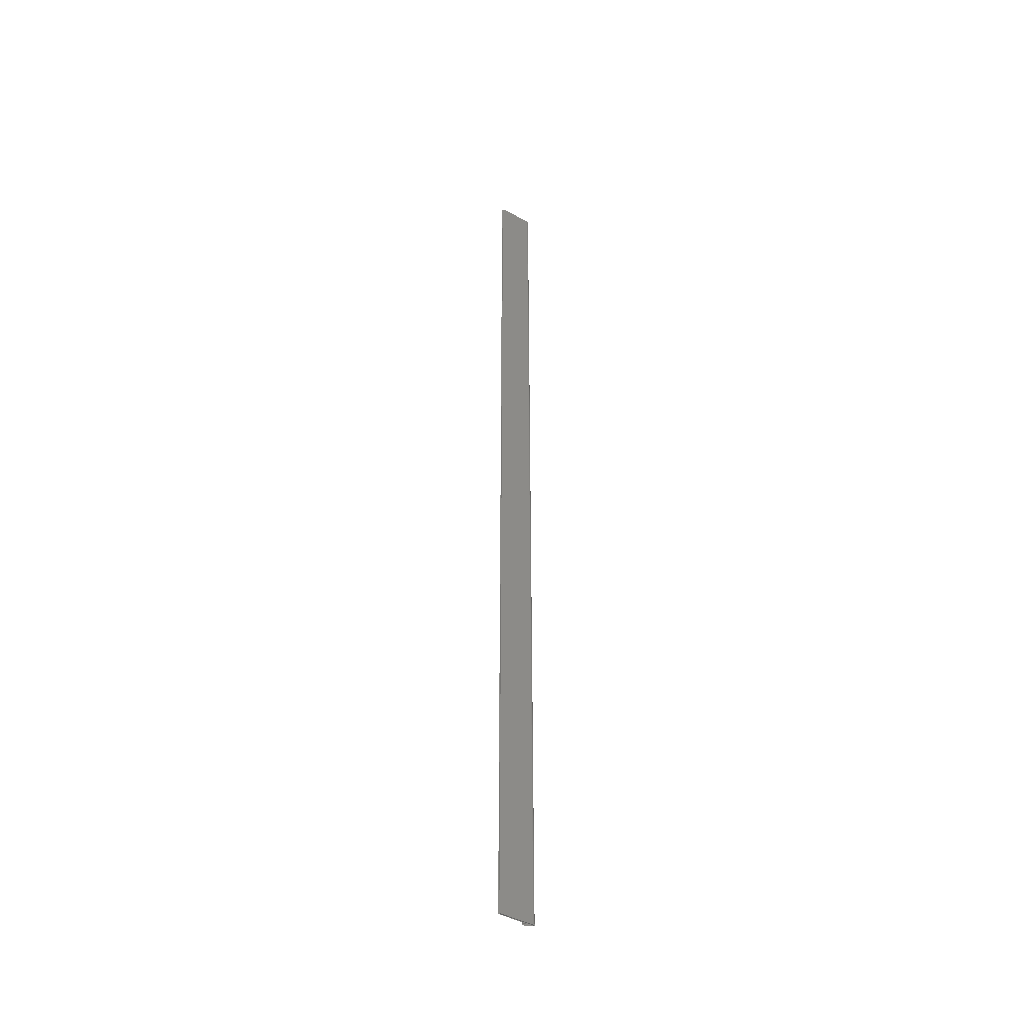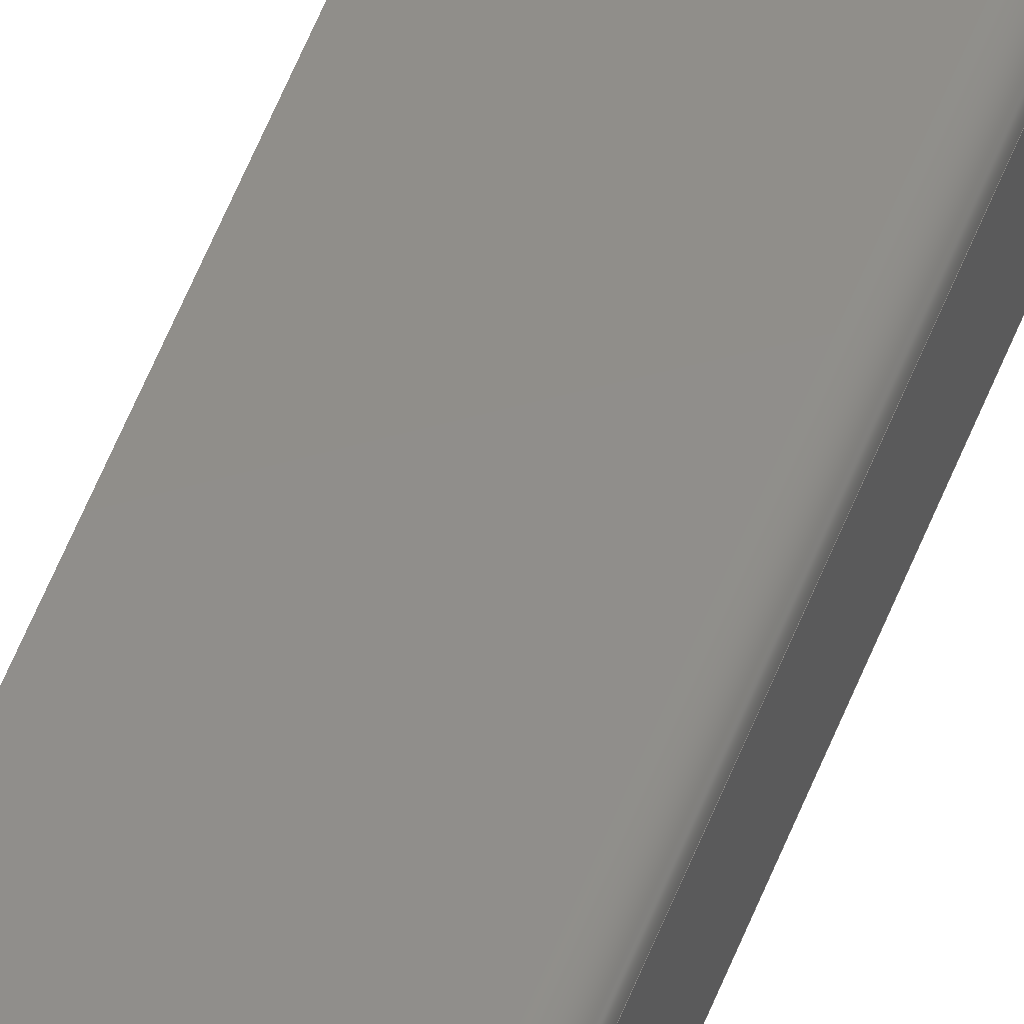
<metadata>
{"format":"step","ext":"step","renderer":"f3d","projection":"perspective","resolution":1024,"background":"white","views":[{"elev":-41.8,"azim":-34.2,"up":"+Y"},{"elev":46.2,"azim":18.5,"up":"+Z"}]}
</metadata>
<code>
ISO-10303-21;
DATA;
#1=MECHANICAL_DESIGN_GEOMETRIC_PRESENTATION_REPRESENTATION(' ',(#7,#8,#9,#10,#11,#12,#13,#14,#15,#16,#17,#18,#19),#6);
#2=PRODUCT_DEFINITION_CONTEXT('',#20,'design');
#3=APPLICATION_PROTOCOL_DEFINITION('INTERNATIONAL STANDARD','automotive_design',1994,#20);
#4=PRODUCT_CATEGORY_RELATIONSHIP('NONE','NONE',#21,#22);
#5=SHAPE_DEFINITION_REPRESENTATION(#23,#24);
#6= (GEOMETRIC_REPRESENTATION_CONTEXT(3)GLOBAL_UNCERTAINTY_ASSIGNED_CONTEXT((#25))GLOBAL_UNIT_ASSIGNED_CONTEXT((#26,#27,#28))REPRESENTATION_CONTEXT('NONE','WORKSPACE'));
#7=STYLED_ITEM('',(#29),#30);
#8=STYLED_ITEM('',(#31),#32);
#9=STYLED_ITEM('',(#33),#34);
#10=STYLED_ITEM('',(#35),#36);
#11=STYLED_ITEM('',(#37),#38);
#12=STYLED_ITEM('',(#39),#40);
#13=STYLED_ITEM('',(#41),#42);
#14=STYLED_ITEM('',(#43),#44);
#15=STYLED_ITEM('',(#45),#46);
#16=STYLED_ITEM('',(#47),#48);
#17=STYLED_ITEM('',(#49),#50);
#18=STYLED_ITEM('',(#51),#52);
#19=STYLED_ITEM('',(#53),#54);
#20=APPLICATION_CONTEXT(' ');
#21=PRODUCT_CATEGORY('part','NONE');
#22=PRODUCT_RELATED_PRODUCT_CATEGORY('detail',' ',(#55));
#23=PRODUCT_DEFINITION_SHAPE('NONE','NONE',#56);
#24=ADVANCED_BREP_SHAPE_REPRESENTATION('1',(#54,#57),#6);
#25=UNCERTAINTY_MEASURE_WITH_UNIT(LENGTH_MEASURE(1e-06),#26,'','');
#26= (CONVERSION_BASED_UNIT('MILLIMETRE',#58)LENGTH_UNIT()NAMED_UNIT(#59));
#27= (NAMED_UNIT(#60)PLANE_ANGLE_UNIT()SI_UNIT($,.RADIAN.));
#28= (NAMED_UNIT(#60)SOLID_ANGLE_UNIT()SI_UNIT($,.STERADIAN.));
#29=PRESENTATION_STYLE_ASSIGNMENT((#61));
#30=ADVANCED_FACE('',(#62),#63,.F.);
#31=PRESENTATION_STYLE_ASSIGNMENT((#64));
#32=ADVANCED_FACE('',(#65),#66,.F.);
#33=PRESENTATION_STYLE_ASSIGNMENT((#67));
#34=ADVANCED_FACE('',(#68),#69,.T.);
#35=PRESENTATION_STYLE_ASSIGNMENT((#70));
#36=ADVANCED_FACE('',(#71),#72,.T.);
#37=PRESENTATION_STYLE_ASSIGNMENT((#73));
#38=ADVANCED_FACE('',(#74),#75,.T.);
#39=PRESENTATION_STYLE_ASSIGNMENT((#76));
#40=ADVANCED_FACE('',(#77),#78,.F.);
#41=PRESENTATION_STYLE_ASSIGNMENT((#79));
#42=ADVANCED_FACE('',(#80),#81,.T.);
#43=PRESENTATION_STYLE_ASSIGNMENT((#82));
#44=ADVANCED_FACE('',(#83),#84,.F.);
#45=PRESENTATION_STYLE_ASSIGNMENT((#85));
#46=ADVANCED_FACE('',(#86),#87,.F.);
#47=PRESENTATION_STYLE_ASSIGNMENT((#88));
#48=ADVANCED_FACE('',(#89),#90,.T.);
#49=PRESENTATION_STYLE_ASSIGNMENT((#91));
#50=ADVANCED_FACE('',(#92),#93,.T.);
#51=PRESENTATION_STYLE_ASSIGNMENT((#94));
#52=ADVANCED_FACE('',(#95),#96,.F.);
#53=PRESENTATION_STYLE_ASSIGNMENT((#97));
#54=MANIFOLD_SOLID_BREP('1',#98);
#55=PRODUCT('1','','PART--DESC',(#99));
#56=PRODUCT_DEFINITION('','NONE',#100,#2);
#57=AXIS2_PLACEMENT_3D('',#101,#102,#103);
#58=LENGTH_MEASURE_WITH_UNIT(LENGTH_MEASURE(1),#104);
#59=DIMENSIONAL_EXPONENTS(1,0,0,0,0,0,0);
#60=DIMENSIONAL_EXPONENTS(0,0,0,0,0,0,0);
#61=SURFACE_STYLE_USAGE(.BOTH.,#105);
#62=FACE_OUTER_BOUND('',#106,.T.);
#63=PLANE('',#107);
#64=SURFACE_STYLE_USAGE(.BOTH.,#108);
#65=FACE_OUTER_BOUND('',#109,.T.);
#66=PLANE('',#110);
#67=SURFACE_STYLE_USAGE(.BOTH.,#111);
#68=FACE_OUTER_BOUND('',#112,.T.);
#69=PLANE('',#113);
#70=SURFACE_STYLE_USAGE(.BOTH.,#114);
#71=FACE_OUTER_BOUND('',#115,.T.);
#72=PLANE('',#116);
#73=SURFACE_STYLE_USAGE(.BOTH.,#117);
#74=FACE_OUTER_BOUND('',#118,.T.);
#75=CYLINDRICAL_SURFACE('',#119,8);
#76=SURFACE_STYLE_USAGE(.BOTH.,#120);
#77=FACE_OUTER_BOUND('',#121,.T.);
#78=CYLINDRICAL_SURFACE('',#122,4);
#79=SURFACE_STYLE_USAGE(.BOTH.,#123);
#80=FACE_OUTER_BOUND('',#124,.T.);
#81=PLANE('',#125);
#82=SURFACE_STYLE_USAGE(.BOTH.,#126);
#83=FACE_OUTER_BOUND('',#127,.T.);
#84=PLANE('',#128);
#85=SURFACE_STYLE_USAGE(.BOTH.,#129);
#86=FACE_OUTER_BOUND('',#130,.T.);
#87=PLANE('',#131);
#88=SURFACE_STYLE_USAGE(.BOTH.,#132);
#89=FACE_OUTER_BOUND('',#133,.T.);
#90=PLANE('',#134);
#91=SURFACE_STYLE_USAGE(.BOTH.,#135);
#92=FACE_OUTER_BOUND('',#136,.T.);
#93=PLANE('',#137);
#94=SURFACE_STYLE_USAGE(.BOTH.,#138);
#95=FACE_OUTER_BOUND('',#139,.T.);
#96=(B_SPLINE_SURFACE(3,3,((#140,#141,#142,#143),(#144,#145,#146,#147),(#148,#149,#150,#151),(#152,#153,#154,#155)),.UNSPECIFIED.,.F.,.F.,.F.)B_SPLINE_SURFACE_WITH_KNOTS((4,4),(4,4),(0.25,0.5),(0,1),.UNSPECIFIED.)RATIONAL_B_SPLINE_SURFACE(((0.5,0.5,0.5,0.5),(0.5,0.5,0.5,0.5),(0.6667,0.6667,0.6667,0.6667),(1,1,1,1)))BOUNDED_SURFACE()REPRESENTATION_ITEM('')GEOMETRIC_REPRESENTATION_ITEM()SURFACE());
#97=SURFACE_STYLE_USAGE(.BOTH.,#156);
#98=CLOSED_SHELL('',(#30,#32,#34,#36,#38,#40,#42,#44,#46,#48,#50,#52));
#99=PRODUCT_CONTEXT('',#20,'mechanical');
#100=PRODUCT_DEFINITION_FORMATION_WITH_SPECIFIED_SOURCE(' ','NONE',#55,.NOT_KNOWN.);
#101=CARTESIAN_POINT('',(0,0,0));
#102=DIRECTION('',(0,0,1));
#103=DIRECTION('',(1,0,0));
#104= (NAMED_UNIT(#59)LENGTH_UNIT()SI_UNIT(.MILLI.,.METRE.));
#105=SURFACE_SIDE_STYLE('',(#157));
#106=EDGE_LOOP('',(#158,#159,#160,#161));
#107=AXIS2_PLACEMENT_3D('',#162,#163,#164);
#108=SURFACE_SIDE_STYLE('',(#165));
#109=EDGE_LOOP('',(#166,#167,#168,#169));
#110=AXIS2_PLACEMENT_3D('',#170,#171,#172);
#111=SURFACE_SIDE_STYLE('',(#173));
#112=EDGE_LOOP('',(#174,#175,#176,#177));
#113=AXIS2_PLACEMENT_3D('',#178,#179,#180);
#114=SURFACE_SIDE_STYLE('',(#181));
#115=EDGE_LOOP('',(#182,#183,#184,#185));
#116=AXIS2_PLACEMENT_3D('',#186,#187,#188);
#117=SURFACE_SIDE_STYLE('',(#189));
#118=EDGE_LOOP('',(#190,#191,#192,#193));
#119=AXIS2_PLACEMENT_3D('',#194,#195,#196);
#120=SURFACE_SIDE_STYLE('',(#197));
#121=EDGE_LOOP('',(#198,#199,#200,#201));
#122=AXIS2_PLACEMENT_3D('',#202,#203,#204);
#123=SURFACE_SIDE_STYLE('',(#205));
#124=EDGE_LOOP('',(#206,#207,#208,#209));
#125=AXIS2_PLACEMENT_3D('',#210,#211,#212);
#126=SURFACE_SIDE_STYLE('',(#213));
#127=EDGE_LOOP('',(#214,#215,#216,#217));
#128=AXIS2_PLACEMENT_3D('',#218,#219,#220);
#129=SURFACE_SIDE_STYLE('',(#221));
#130=EDGE_LOOP('',(#222,#223,#224,#225,#226,#227,#228,#229));
#131=AXIS2_PLACEMENT_3D('',#230,#231,#232);
#132=SURFACE_SIDE_STYLE('',(#233));
#133=EDGE_LOOP('',(#234,#235,#236,#237));
#134=AXIS2_PLACEMENT_3D('',#238,#239,#240);
#135=SURFACE_SIDE_STYLE('',(#241));
#136=EDGE_LOOP('',(#242,#243,#244,#245));
#137=AXIS2_PLACEMENT_3D('',#246,#247,#248);
#138=SURFACE_SIDE_STYLE('',(#249));
#139=EDGE_LOOP('',(#250,#251,#252,#253));
#140=CARTESIAN_POINT('',(-4,4.006,32));
#141=CARTESIAN_POINT('',(-2.667,4.006,32));
#142=CARTESIAN_POINT('',(-1.333,4.006,32));
#143=CARTESIAN_POINT('',(-8.674e-16,4.006,32));
#144=CARTESIAN_POINT('',(-4,2.671,34.67));
#145=CARTESIAN_POINT('',(-2.667,2.671,35.56));
#146=CARTESIAN_POINT('',(-1.333,2.671,36.44));
#147=CARTESIAN_POINT('',(1.735e-15,2.671,37.33));
#148=CARTESIAN_POINT('',(-6,2.003,36));
#149=CARTESIAN_POINT('',(-5.333,2.003,37.33));
#150=CARTESIAN_POINT('',(-4.667,2.003,38.67));
#151=CARTESIAN_POINT('',(-4,2.003,40));
#152=CARTESIAN_POINT('',(-8,2.003,36));
#153=CARTESIAN_POINT('',(-8,2.003,37.33));
#154=CARTESIAN_POINT('',(-8,2.003,38.67));
#155=CARTESIAN_POINT('',(-8,2.003,40));
#156=SURFACE_SIDE_STYLE('',(#254));
#157=SURFACE_STYLE_FILL_AREA(#255);
#158=ORIENTED_EDGE('',*,*,#256,.F.);
#159=ORIENTED_EDGE('',*,*,#257,.T.);
#160=ORIENTED_EDGE('',*,*,#258,.T.);
#161=ORIENTED_EDGE('',*,*,#259,.F.);
#162=CARTESIAN_POINT('',(0,0,0));
#163=DIRECTION('',(-1,0,-1.22e-16));
#164=DIRECTION('',(-1.22e-16,0,1));
#165=SURFACE_STYLE_FILL_AREA(#260);
#166=ORIENTED_EDGE('',*,*,#261,.F.);
#167=ORIENTED_EDGE('',*,*,#262,.T.);
#168=ORIENTED_EDGE('',*,*,#263,.T.);
#169=ORIENTED_EDGE('',*,*,#264,.F.);
#170=CARTESIAN_POINT('',(-4.879e-15,0,40));
#171=DIRECTION('',(8.674e-17,0,-1));
#172=DIRECTION('',(0,-1,0));
#173=SURFACE_STYLE_FILL_AREA(#265);
#174=ORIENTED_EDGE('',*,*,#266,.F.);
#175=ORIENTED_EDGE('',*,*,#267,.T.);
#176=ORIENTED_EDGE('',*,*,#268,.T.);
#177=ORIENTED_EDGE('',*,*,#269,.F.);
#178=CARTESIAN_POINT('',(-4,0,-4.879e-16));
#179=DIRECTION('',(-1,0,-1.22e-16));
#180=DIRECTION('',(-1.22e-16,0,1));
#181=SURFACE_STYLE_FILL_AREA(#270);
#182=ORIENTED_EDGE('',*,*,#271,.F.);
#183=ORIENTED_EDGE('',*,*,#272,.T.);
#184=ORIENTED_EDGE('',*,*,#273,.T.);
#185=ORIENTED_EDGE('',*,*,#274,.F.);
#186=CARTESIAN_POINT('',(-4.532e-15,0,36));
#187=DIRECTION('',(8.674e-17,0,-1));
#188=DIRECTION('',(0,-1,0));
#189=SURFACE_STYLE_FILL_AREA(#275);
#190=ORIENTED_EDGE('',*,*,#276,.F.);
#191=ORIENTED_EDGE('',*,*,#259,.T.);
#192=ORIENTED_EDGE('',*,*,#277,.T.);
#193=ORIENTED_EDGE('',*,*,#262,.F.);
#194=CARTESIAN_POINT('',(-8,0,32));
#195=DIRECTION('',(0,-1,0));
#196=DIRECTION('',(0,0,1));
#197=SURFACE_STYLE_FILL_AREA(#278);
#198=ORIENTED_EDGE('',*,*,#268,.F.);
#199=ORIENTED_EDGE('',*,*,#279,.T.);
#200=ORIENTED_EDGE('',*,*,#271,.T.);
#201=ORIENTED_EDGE('',*,*,#280,.F.);
#202=CARTESIAN_POINT('',(-8,0,32));
#203=DIRECTION('',(0,-1,0));
#204=DIRECTION('',(0,0,1));
#205=SURFACE_STYLE_FILL_AREA(#281);
#206=ORIENTED_EDGE('',*,*,#282,.F.);
#207=ORIENTED_EDGE('',*,*,#264,.T.);
#208=ORIENTED_EDGE('',*,*,#283,.F.);
#209=ORIENTED_EDGE('',*,*,#273,.F.);
#210=CARTESIAN_POINT('',(-80,0,40));
#211=DIRECTION('',(-1,0,-8.674e-17));
#212=DIRECTION('',(-8.674e-17,0,1));
#213=SURFACE_STYLE_FILL_AREA(#284);
#214=ORIENTED_EDGE('',*,*,#285,.F.);
#215=ORIENTED_EDGE('',*,*,#266,.T.);
#216=ORIENTED_EDGE('',*,*,#286,.T.);
#217=ORIENTED_EDGE('',*,*,#257,.F.);
#218=CARTESIAN_POINT('',(0,0,0));
#219=DIRECTION('',(-1.22e-16,0,1));
#220=DIRECTION('',(1,0,1.22e-16));
#221=SURFACE_STYLE_FILL_AREA(#287);
#222=ORIENTED_EDGE('',*,*,#280,.T.);
#223=ORIENTED_EDGE('',*,*,#274,.T.);
#224=ORIENTED_EDGE('',*,*,#283,.T.);
#225=ORIENTED_EDGE('',*,*,#263,.F.);
#226=ORIENTED_EDGE('',*,*,#277,.F.);
#227=ORIENTED_EDGE('',*,*,#258,.F.);
#228=ORIENTED_EDGE('',*,*,#286,.F.);
#229=ORIENTED_EDGE('',*,*,#269,.T.);
#230=CARTESIAN_POINT('',(-8,2010,32));
#231=DIRECTION('',(0,-1,0));
#232=DIRECTION('',(0,0,-1));
#233=SURFACE_STYLE_FILL_AREA(#288);
#234=ORIENTED_EDGE('',*,*,#285,.T.);
#235=ORIENTED_EDGE('',*,*,#256,.T.);
#236=ORIENTED_EDGE('',*,*,#289,.F.);
#237=ORIENTED_EDGE('',*,*,#267,.F.);
#238=CARTESIAN_POINT('',(-9.782e-16,16.01,8.02));
#239=DIRECTION('',(5.461e-17,-0.8942,-0.4478));
#240=DIRECTION('',(0,0.4478,-0.8942));
#241=SURFACE_STYLE_FILL_AREA(#290);
#242=ORIENTED_EDGE('',*,*,#282,.T.);
#243=ORIENTED_EDGE('',*,*,#272,.F.);
#244=ORIENTED_EDGE('',*,*,#291,.F.);
#245=ORIENTED_EDGE('',*,*,#261,.T.);
#246=CARTESIAN_POINT('',(-4.567e-15,2.003,36));
#247=DIRECTION('',(1.765e-17,-1,1.53e-33));
#248=DIRECTION('',(0,-1.53e-33,-1));
#249=SURFACE_STYLE_FILL_AREA(#292);
#250=ORIENTED_EDGE('',*,*,#291,.T.);
#251=ORIENTED_EDGE('',*,*,#279,.F.);
#252=ORIENTED_EDGE('',*,*,#289,.T.);
#253=ORIENTED_EDGE('',*,*,#276,.T.);
#254=SURFACE_STYLE_FILL_AREA(#293);
#255=FILL_AREA_STYLE('',(#294));
#256=EDGE_CURVE('',#295,#296,#297,.T.);
#257=EDGE_CURVE('',#295,#298,#299,.T.);
#258=EDGE_CURVE('',#298,#300,#301,.T.);
#259=EDGE_CURVE('',#296,#300,#302,.T.);
#260=FILL_AREA_STYLE('',(#303));
#261=EDGE_CURVE('',#304,#305,#306,.T.);
#262=EDGE_CURVE('',#304,#307,#308,.T.);
#263=EDGE_CURVE('',#307,#309,#310,.T.);
#264=EDGE_CURVE('',#305,#309,#311,.T.);
#265=FILL_AREA_STYLE('',(#312));
#266=EDGE_CURVE('',#313,#314,#315,.T.);
#267=EDGE_CURVE('',#313,#316,#317,.T.);
#268=EDGE_CURVE('',#316,#318,#319,.T.);
#269=EDGE_CURVE('',#314,#318,#320,.T.);
#270=FILL_AREA_STYLE('',(#321));
#271=EDGE_CURVE('',#322,#323,#324,.T.);
#272=EDGE_CURVE('',#322,#325,#326,.T.);
#273=EDGE_CURVE('',#325,#327,#328,.T.);
#274=EDGE_CURVE('',#323,#327,#329,.T.);
#275=FILL_AREA_STYLE('',(#330));
#276=EDGE_CURVE('',#296,#304,#331,.T.);
#277=EDGE_CURVE('',#300,#307,#332,.F.);
#278=FILL_AREA_STYLE('',(#333));
#279=EDGE_CURVE('',#316,#322,#334,.T.);
#280=EDGE_CURVE('',#318,#323,#335,.F.);
#281=FILL_AREA_STYLE('',(#336));
#282=EDGE_CURVE('',#305,#325,#337,.T.);
#283=EDGE_CURVE('',#327,#309,#338,.T.);
#284=FILL_AREA_STYLE('',(#339));
#285=EDGE_CURVE('',#313,#295,#340,.T.);
#286=EDGE_CURVE('',#314,#298,#341,.T.);
#287=FILL_AREA_STYLE('',(#342));
#288=FILL_AREA_STYLE('',(#343));
#289=EDGE_CURVE('',#316,#296,#344,.T.);
#290=FILL_AREA_STYLE('',(#345));
#291=EDGE_CURVE('',#304,#322,#346,.T.);
#292=FILL_AREA_STYLE('',(#347));
#293=FILL_AREA_STYLE('',(#348));
#294=FILL_AREA_STYLE_COLOUR('',#349);
#295=VERTEX_POINT('',#350);
#296=VERTEX_POINT('',#351);
#297=LINE('',#352,#353);
#298=VERTEX_POINT('',#354);
#299=LINE('',#355,#356);
#300=VERTEX_POINT('',#357);
#301=LINE('',#358,#359);
#302=LINE('',#360,#361);
#303=FILL_AREA_STYLE_COLOUR('',#362);
#304=VERTEX_POINT('',#363);
#305=VERTEX_POINT('',#364);
#306=LINE('',#365,#366);
#307=VERTEX_POINT('',#367);
#308=LINE('',#368,#369);
#309=VERTEX_POINT('',#370);
#310=LINE('',#371,#372);
#311=LINE('',#373,#374);
#312=FILL_AREA_STYLE_COLOUR('',#375);
#313=VERTEX_POINT('',#376);
#314=VERTEX_POINT('',#377);
#315=LINE('',#378,#379);
#316=VERTEX_POINT('',#380);
#317=LINE('',#381,#382);
#318=VERTEX_POINT('',#383);
#319=LINE('',#384,#385);
#320=LINE('',#386,#387);
#321=FILL_AREA_STYLE_COLOUR('',#388);
#322=VERTEX_POINT('',#389);
#323=VERTEX_POINT('',#390);
#324=LINE('',#391,#392);
#325=VERTEX_POINT('',#393);
#326=LINE('',#394,#395);
#327=VERTEX_POINT('',#396);
#328=LINE('',#397,#398);
#329=LINE('',#399,#400);
#330=FILL_AREA_STYLE_COLOUR('',#401);
#331=ELLIPSE('',#402,8.247,8);
#332=CIRCLE('',#403,8);
#333=FILL_AREA_STYLE_COLOUR('',#404);
#334=ELLIPSE('',#405,4.474,4);
#335=CIRCLE('',#406,4);
#336=FILL_AREA_STYLE_COLOUR('',#407);
#337=LINE('',#408,#409);
#338=LINE('',#410,#411);
#339=FILL_AREA_STYLE_COLOUR('',#412);
#340=LINE('',#413,#414);
#341=LINE('',#415,#416);
#342=FILL_AREA_STYLE_COLOUR('',#417);
#343=FILL_AREA_STYLE_COLOUR('',#418);
#344=LINE('',#419,#420);
#345=FILL_AREA_STYLE_COLOUR('',#421);
#346=LINE('',#422,#423);
#347=FILL_AREA_STYLE_COLOUR('',#424);
#348=FILL_AREA_STYLE_COLOUR('',#425);
#349=COLOUR_RGB('',1,1,1);
#350=CARTESIAN_POINT('',(0,20.03,0));
#351=CARTESIAN_POINT('',(-3.469e-15,4.006,32));
#352=CARTESIAN_POINT('',(-9.782e-16,16.01,8.02));
#353=VECTOR('',#426,1000);
#354=CARTESIAN_POINT('',(0,2010,0));
#355=CARTESIAN_POINT('',(0,0,0));
#356=VECTOR('',#427,1000);
#357=CARTESIAN_POINT('',(-3.903e-15,2010,32));
#358=CARTESIAN_POINT('',(0,2010,0));
#359=VECTOR('',#428,1000);
#360=CARTESIAN_POINT('',(-3.903e-15,0,32));
#361=VECTOR('',#429,1000);
#362=COLOUR_RGB('',1,1,1);
#363=CARTESIAN_POINT('',(-8,2.003,40));
#364=CARTESIAN_POINT('',(-80,2.003,40));
#365=CARTESIAN_POINT('',(-4.879e-15,2.003,40));
#366=VECTOR('',#430,1000);
#367=CARTESIAN_POINT('',(-8,2010,40));
#368=CARTESIAN_POINT('',(-8,0,40));
#369=VECTOR('',#431,1000);
#370=CARTESIAN_POINT('',(-80,2010,40));
#371=CARTESIAN_POINT('',(-4.879e-15,2010,40));
#372=VECTOR('',#432,1000);
#373=CARTESIAN_POINT('',(-80,0,40));
#374=VECTOR('',#433,1000);
#375=COLOUR_RGB('',1,1,1);
#376=CARTESIAN_POINT('',(-4,20.03,-4.879e-16));
#377=CARTESIAN_POINT('',(-4,2010,-4.879e-16));
#378=CARTESIAN_POINT('',(-4,0,-4.879e-16));
#379=VECTOR('',#434,1000);
#380=CARTESIAN_POINT('',(-4,4.006,32));
#381=CARTESIAN_POINT('',(-4,16.01,8.02));
#382=VECTOR('',#435,1000);
#383=CARTESIAN_POINT('',(-4,2010,32));
#384=CARTESIAN_POINT('',(-4,0,32));
#385=VECTOR('',#436,1000);
#386=CARTESIAN_POINT('',(-4,2010,-4.879e-16));
#387=VECTOR('',#437,1000);
#388=COLOUR_RGB('',1,1,1);
#389=CARTESIAN_POINT('',(-8,2.003,36));
#390=CARTESIAN_POINT('',(-8,2010,36));
#391=CARTESIAN_POINT('',(-8,0,36));
#392=VECTOR('',#438,1000);
#393=CARTESIAN_POINT('',(-80,2.003,36));
#394=CARTESIAN_POINT('',(-4.567e-15,2.003,36));
#395=VECTOR('',#439,1000);
#396=CARTESIAN_POINT('',(-80,2010,36));
#397=CARTESIAN_POINT('',(-80,0,36));
#398=VECTOR('',#440,1000);
#399=CARTESIAN_POINT('',(-4.532e-15,2010,36));
#400=VECTOR('',#441,1000);
#401=COLOUR_RGB('',1,1,1);
#402=AXIS2_PLACEMENT_3D('',#442,#443,#444);
#403=AXIS2_PLACEMENT_3D('',#445,#446,#447);
#404=COLOUR_RGB('',1,1,1);
#405=AXIS2_PLACEMENT_3D('',#448,#449,#450);
#406=AXIS2_PLACEMENT_3D('',#451,#452,#453);
#407=COLOUR_RGB('',1,1,1);
#408=CARTESIAN_POINT('',(-80,2.003,36));
#409=VECTOR('',#454,1000);
#410=CARTESIAN_POINT('',(-80,2010,40));
#411=VECTOR('',#455,1000);
#412=COLOUR_RGB('',1,1,1);
#413=CARTESIAN_POINT('',(0,20.03,0));
#414=VECTOR('',#456,1000);
#415=CARTESIAN_POINT('',(0,2010,0));
#416=VECTOR('',#457,1000);
#417=COLOUR_RGB('',1,1,1);
#418=COLOUR_RGB('',1,1,1);
#419=CARTESIAN_POINT('',(-3.903e-15,4.006,32));
#420=VECTOR('',#458,1000);
#421=COLOUR_RGB('',1,1,1);
#422=CARTESIAN_POINT('',(-8,2.003,36));
#423=VECTOR('',#459,1000);
#424=COLOUR_RGB('',1,1,1);
#425=COLOUR_RGB('',0.3317,0.3409,0.35);
#426=DIRECTION('',(-1.091e-16,-0.4478,0.8942));
#427=DIRECTION('',(0,1,0));
#428=DIRECTION('',(-1.22e-16,0,1));
#429=DIRECTION('',(0,1,0));
#430=DIRECTION('',(-1,0,-8.674e-17));
#431=DIRECTION('',(0,1,0));
#432=DIRECTION('',(-1,0,-8.674e-17));
#433=DIRECTION('',(0,1,0));
#434=DIRECTION('',(0,1,0));
#435=DIRECTION('',(-1.091e-16,-0.4478,0.8942));
#436=DIRECTION('',(0,1,0));
#437=DIRECTION('',(-1.22e-16,0,1));
#438=DIRECTION('',(0,1,0));
#439=DIRECTION('',(-1,-1.765e-17,-8.674e-17));
#440=DIRECTION('',(0,1,0));
#441=DIRECTION('',(-1,0,-8.674e-17));
#442=CARTESIAN_POINT('',(-8,4.006,32));
#443=DIRECTION('',(2.963e-17,-0.9701,-0.2429));
#444=DIRECTION('',(7.976e-34,0.2429,-0.9701));
#445=CARTESIAN_POINT('',(-8,2010,32));
#446=DIRECTION('',(0,1,0));
#447=DIRECTION('',(0,0,1));
#448=CARTESIAN_POINT('',(-8,4.006,32));
#449=DIRECTION('',(5.461e-17,-0.8942,-0.4478));
#450=DIRECTION('',(1.091e-16,0.4478,-0.8942));
#451=CARTESIAN_POINT('',(-8,2010,32));
#452=DIRECTION('',(0,1,0));
#453=DIRECTION('',(0,0,1));
#454=DIRECTION('',(8.674e-17,0,-1));
#455=DIRECTION('',(-8.674e-17,0,1));
#456=DIRECTION('',(1,0,1.22e-16));
#457=DIRECTION('',(1,0,1.22e-16));
#458=DIRECTION('',(1,0,0));
#459=DIRECTION('',(0,0,-1));
ENDSEC;
END-ISO-10303-21;

</code>
